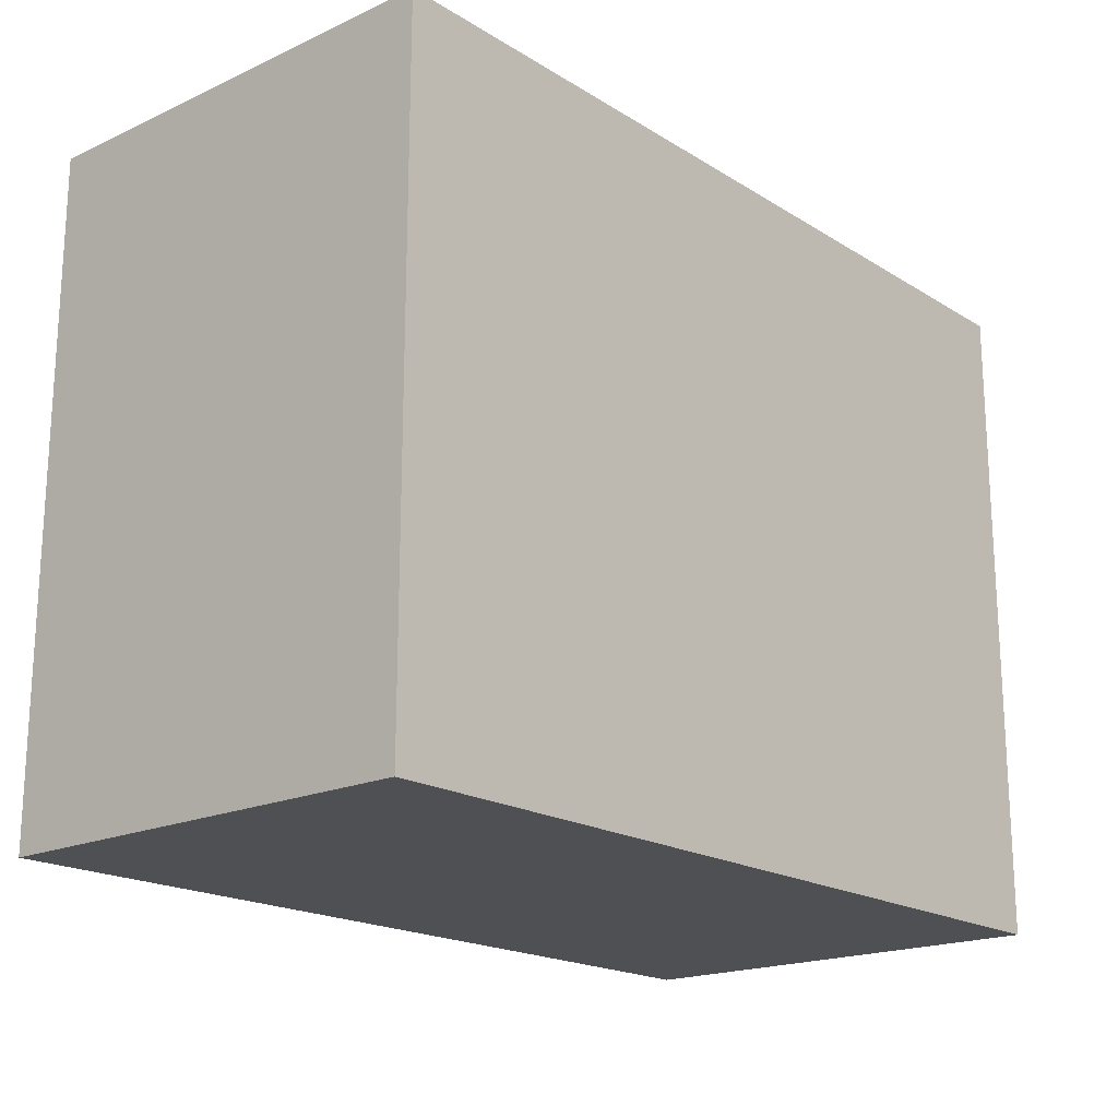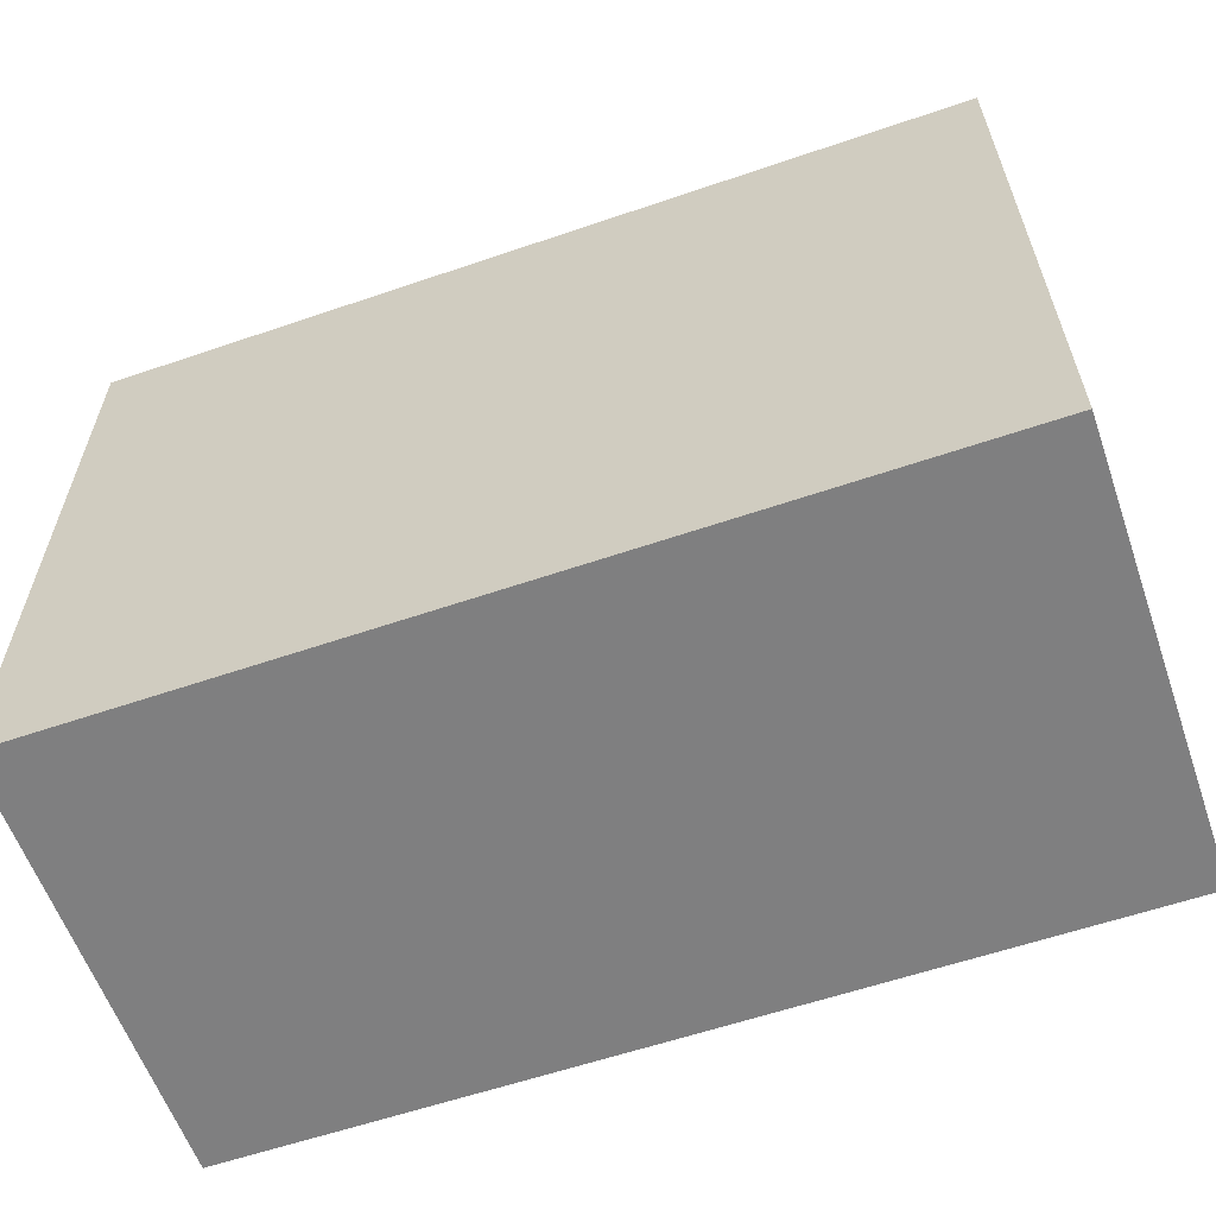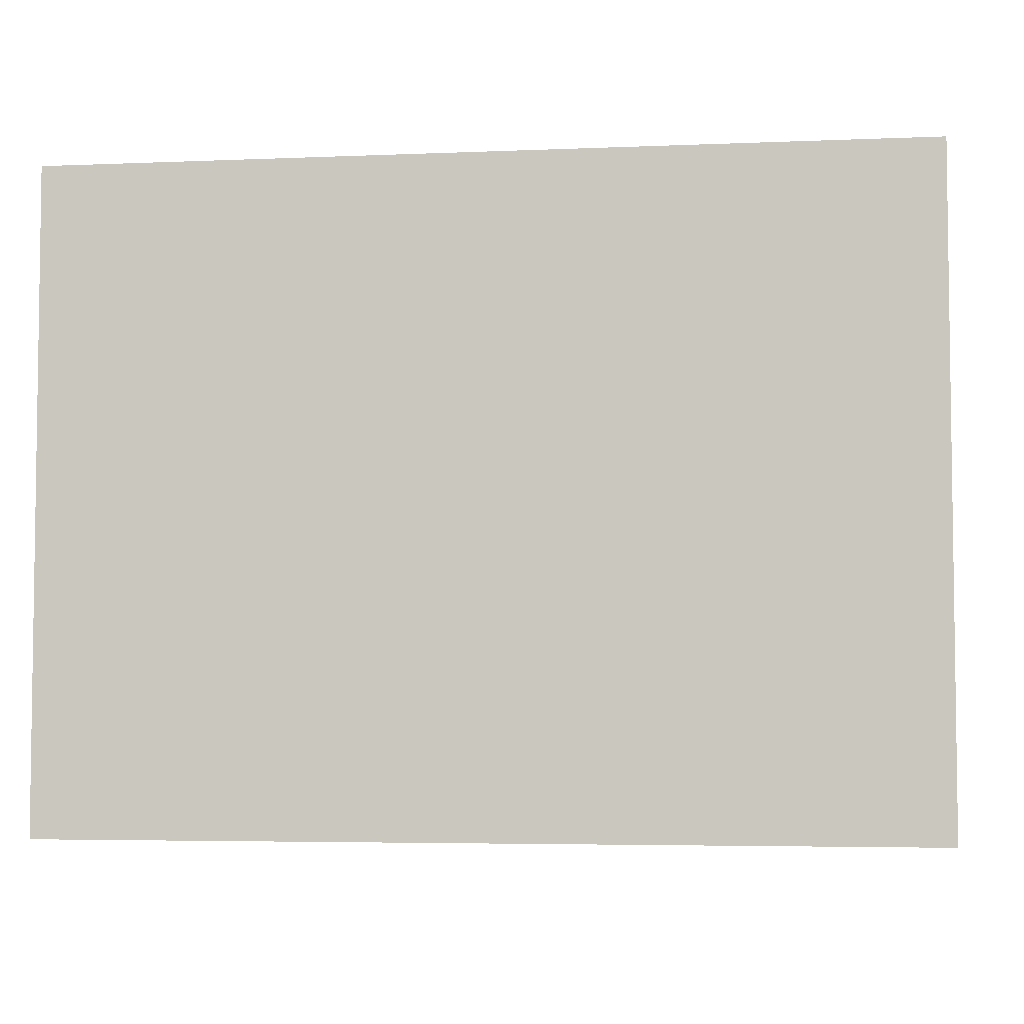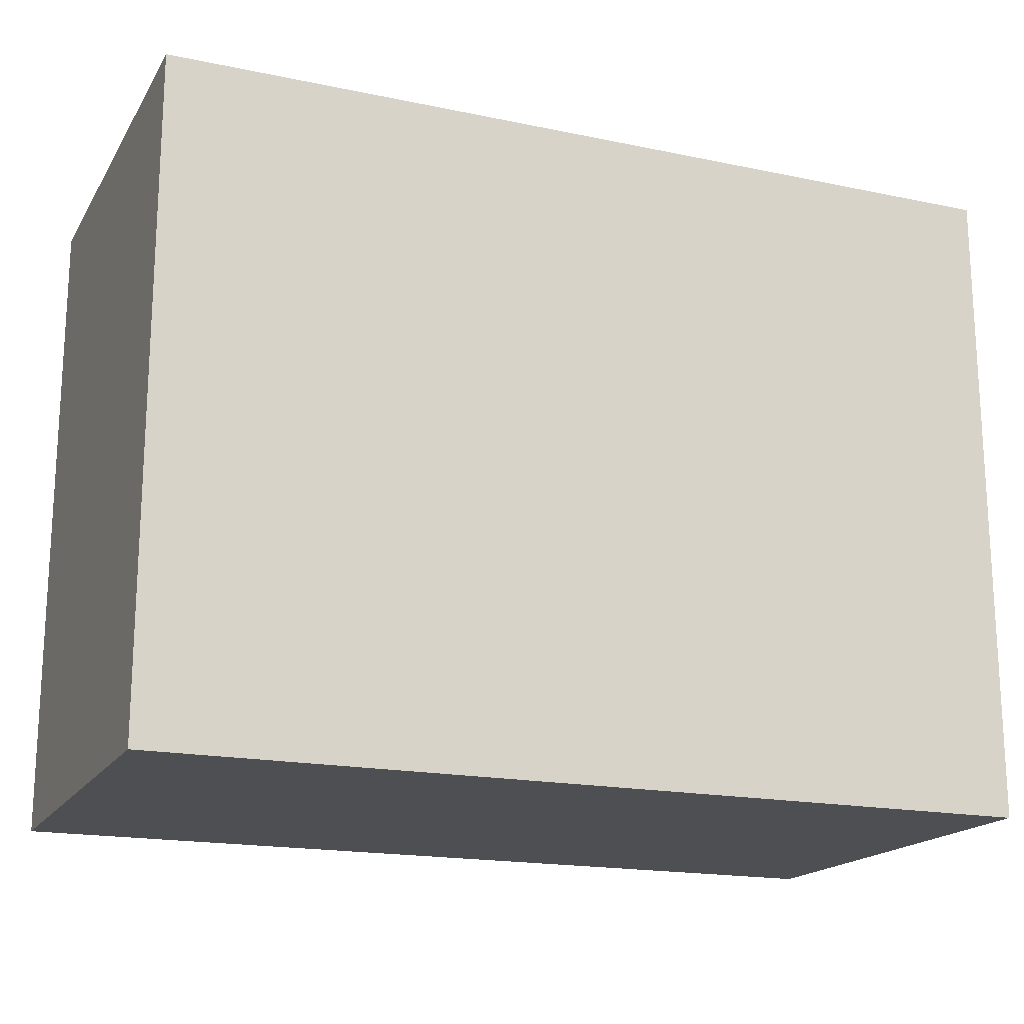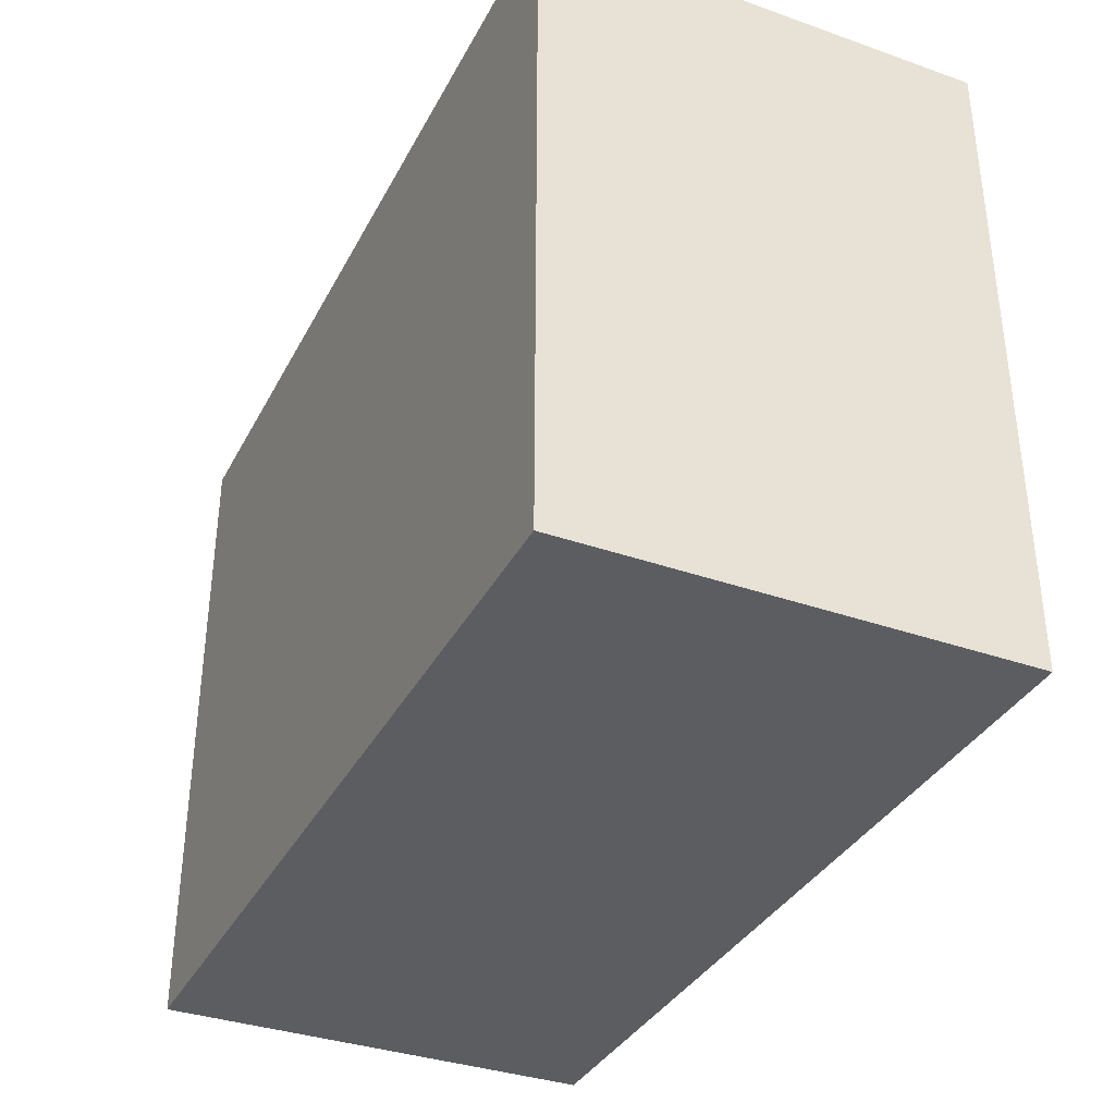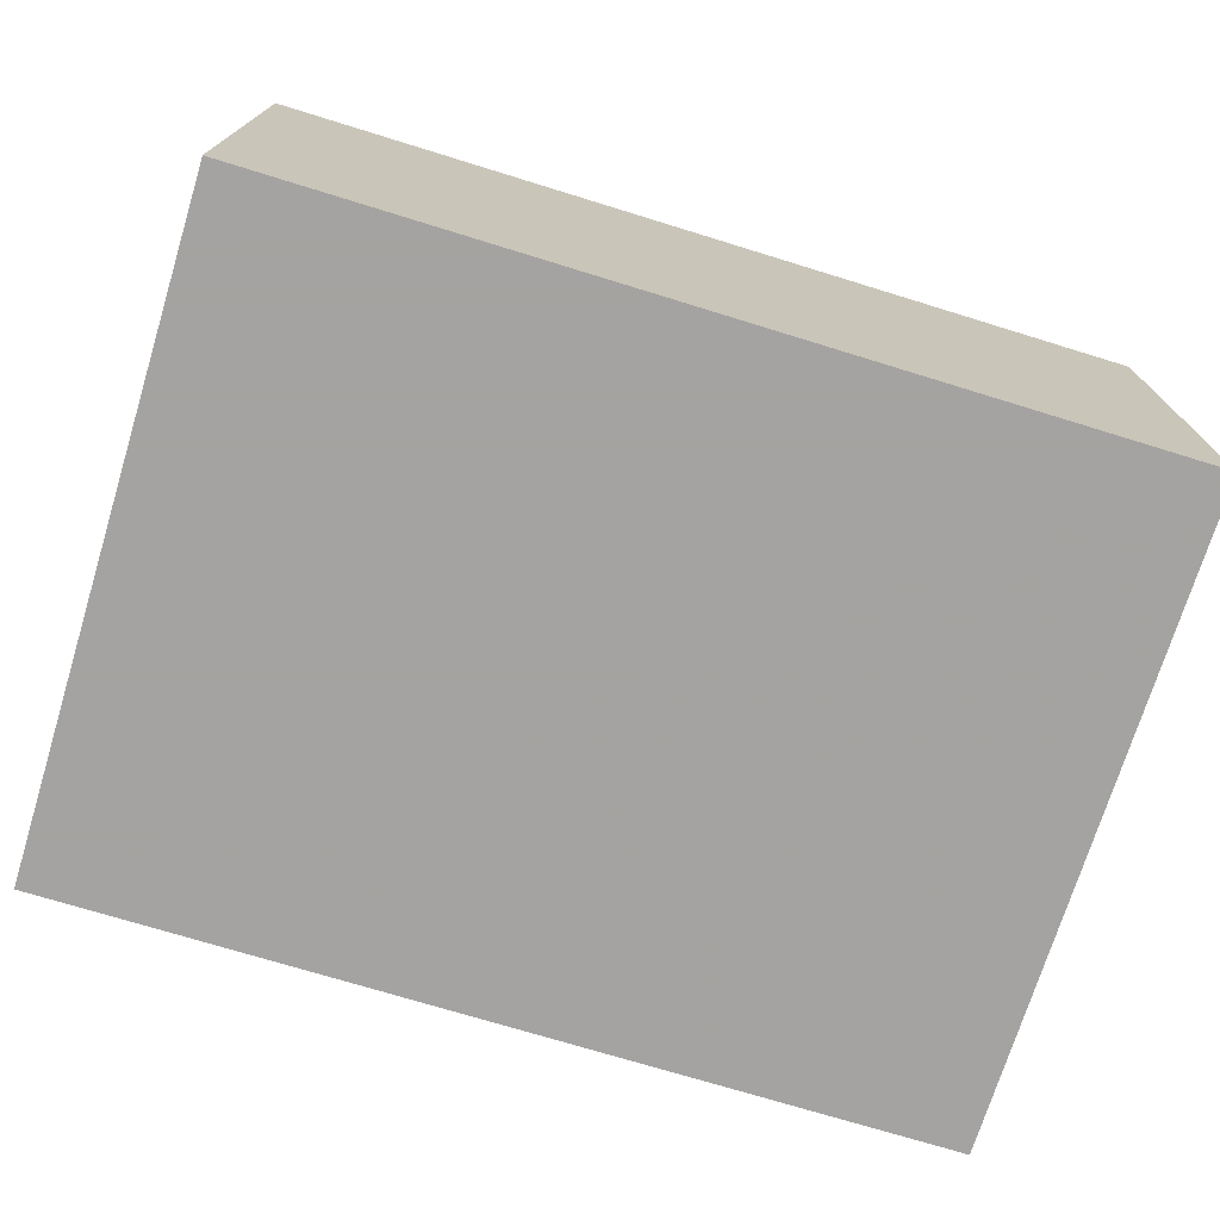
<metadata>
{"format":"obj","ext":"obj","renderer":"f3d","projection":"perspective","resolution":1024,"background":"white","views":[{"elev":-18.8,"azim":130.8,"up":"+Z"},{"elev":-59.8,"azim":-160.7,"up":"+Z"},{"elev":-4.7,"azim":-172.4,"up":"+Z"},{"elev":-17.9,"azim":-22.2,"up":"+Z"},{"elev":-35.7,"azim":-114.8,"up":"+Z"},{"elev":-73.1,"azim":162.9,"up":"+Y"}]}
</metadata>
<code>
o convex_0
v 40.16 -20.17 30.09
v -40.16 -20.17 -30.17
v -40.16 20.34 -30.17
v -40.16 -20.17 30.09
v 40.16 20.34 -30.17
v 40.16 20.34 30.09
v 40.16 -20.17 -30.17
v -40.16 20.34 30.09
v -39.82 -20.17 -30.17
f 7 1 9
f 3 2 4
f 2 3 5
f 5 3 6
f 4 1 6
f 1 5 6
f 5 1 7
f 2 5 7
f 3 4 8
f 6 3 8
f 4 6 8
f 4 2 9
f 1 4 9
f 2 7 9

</code>
